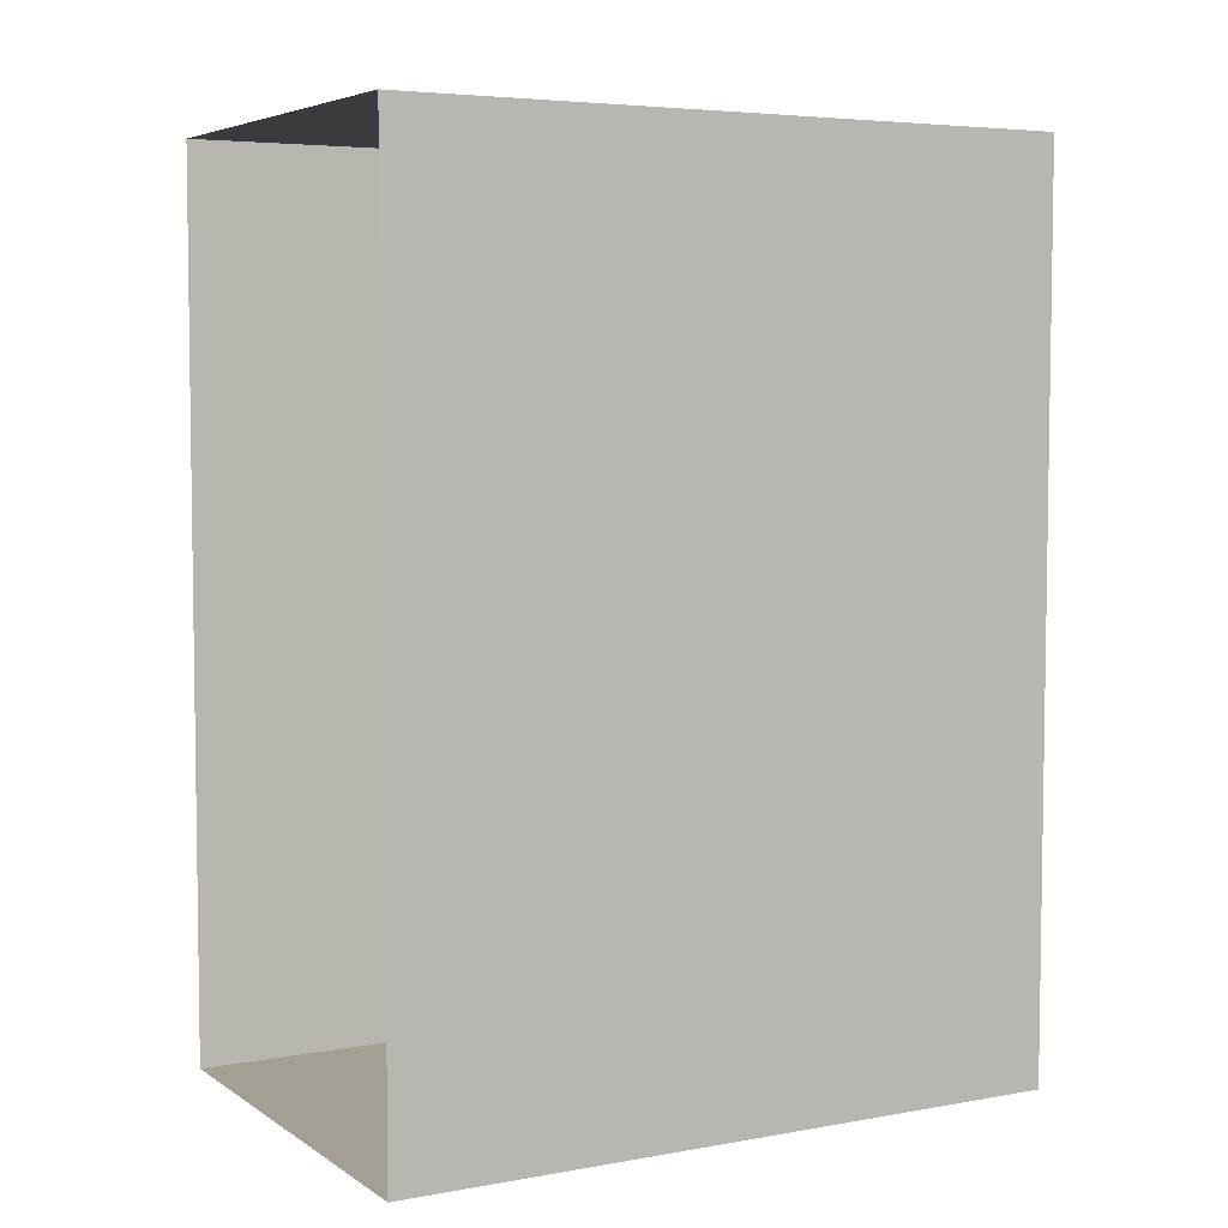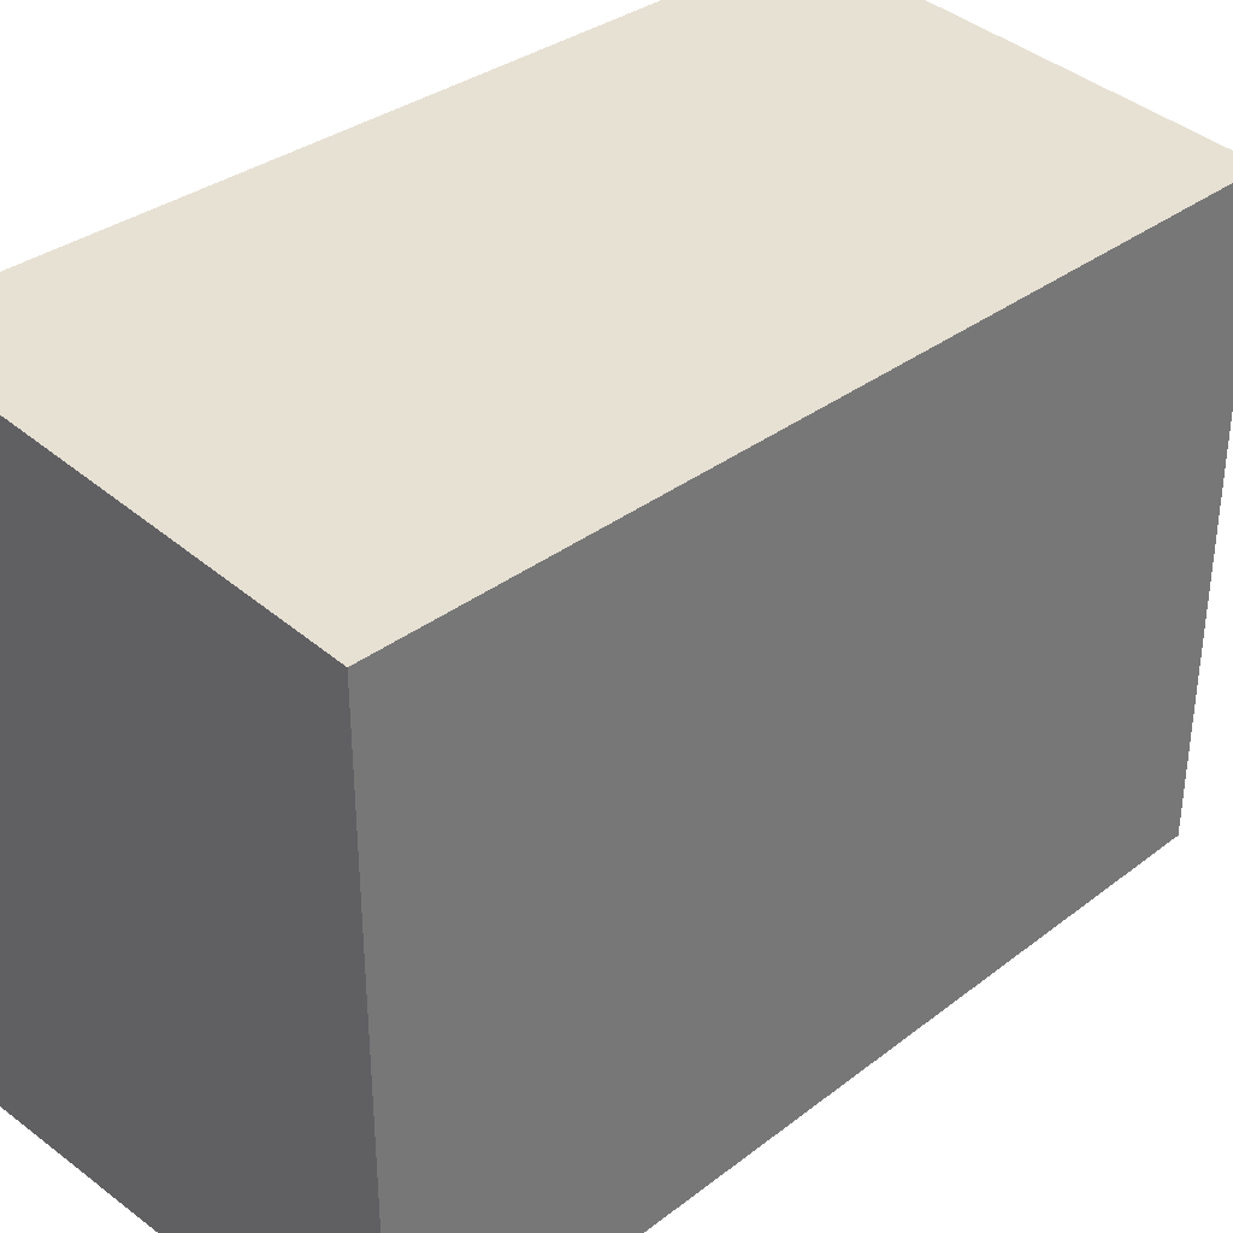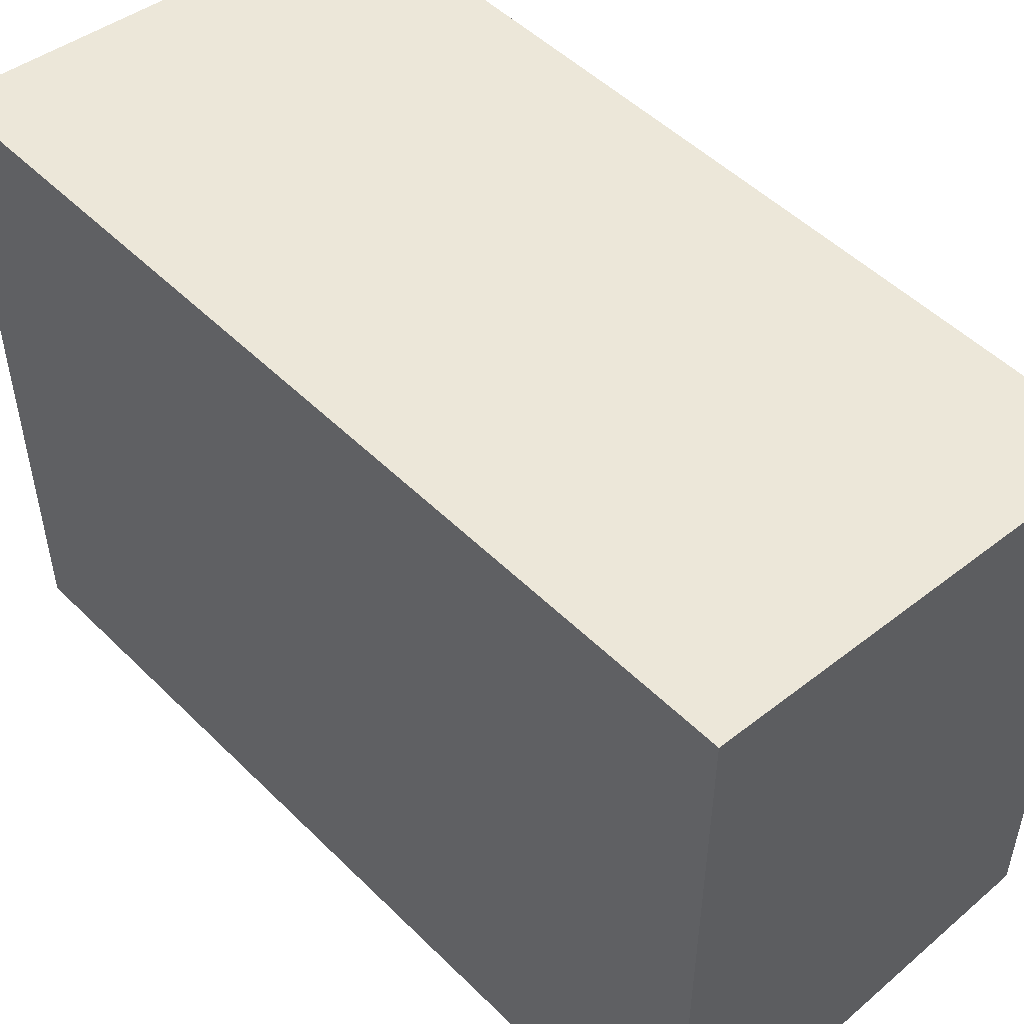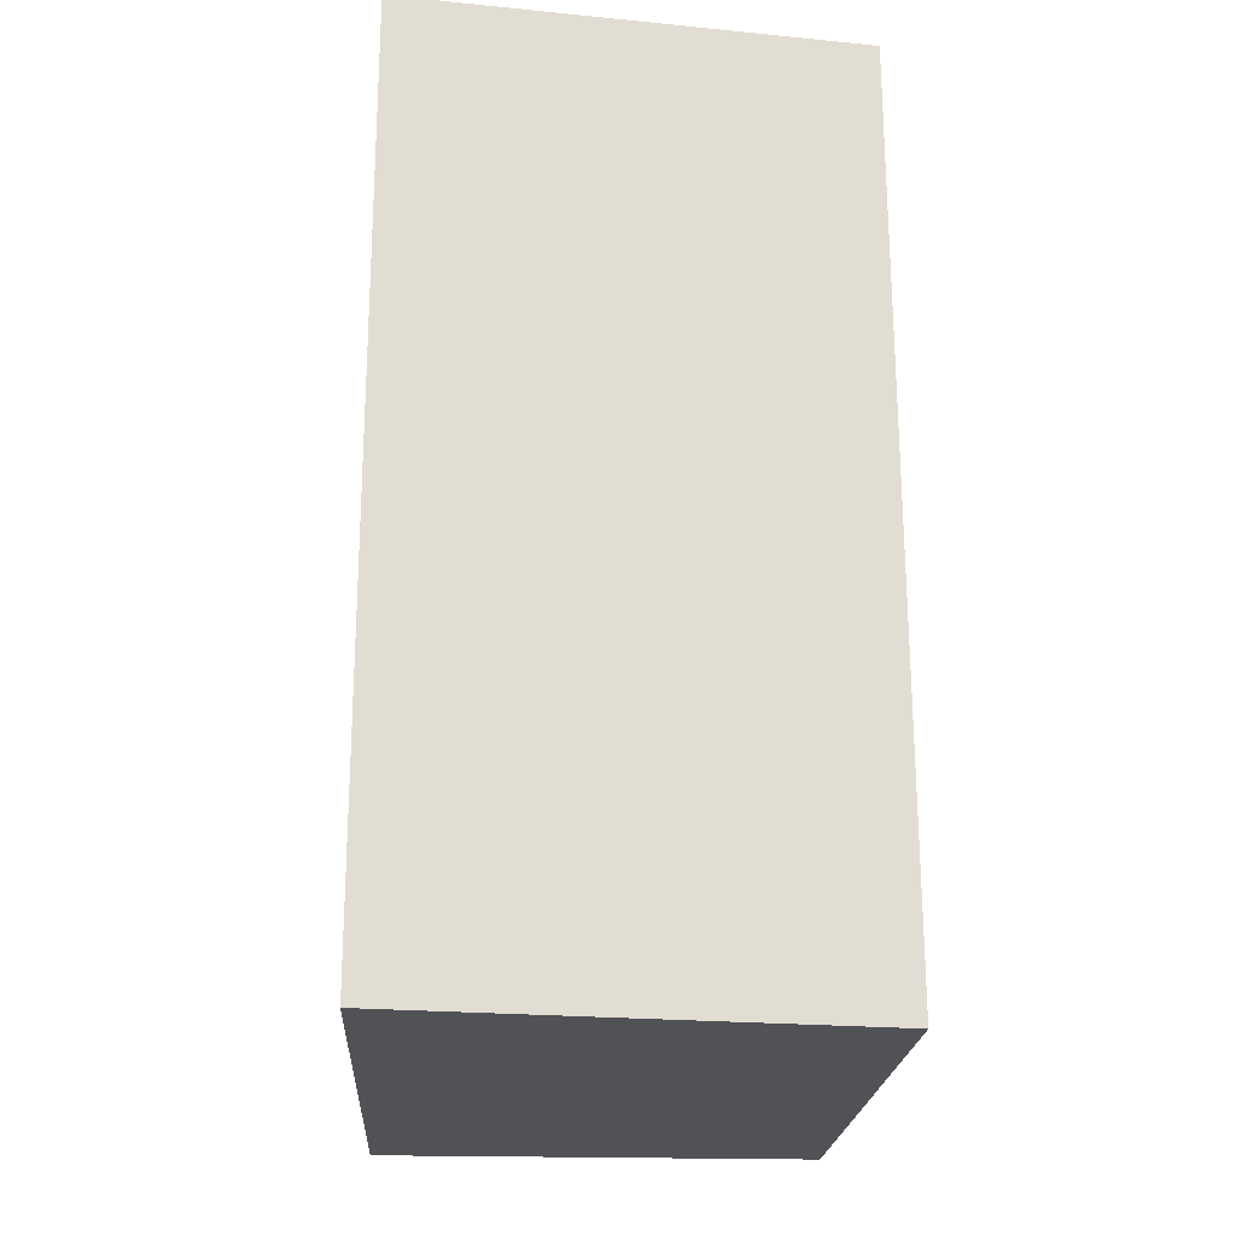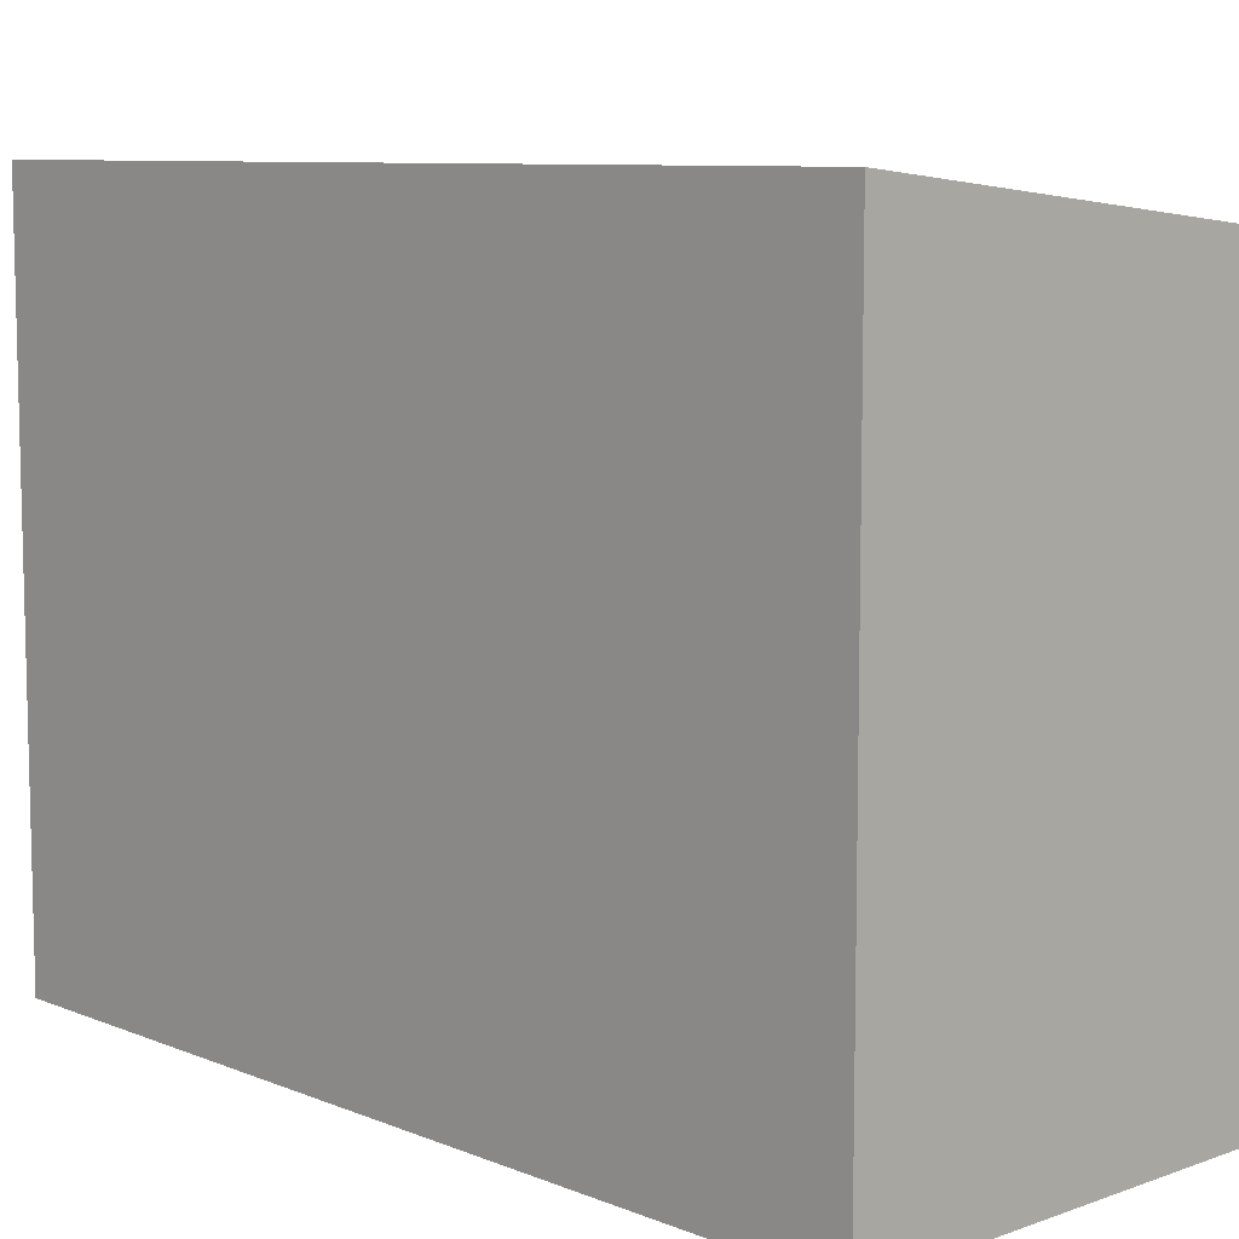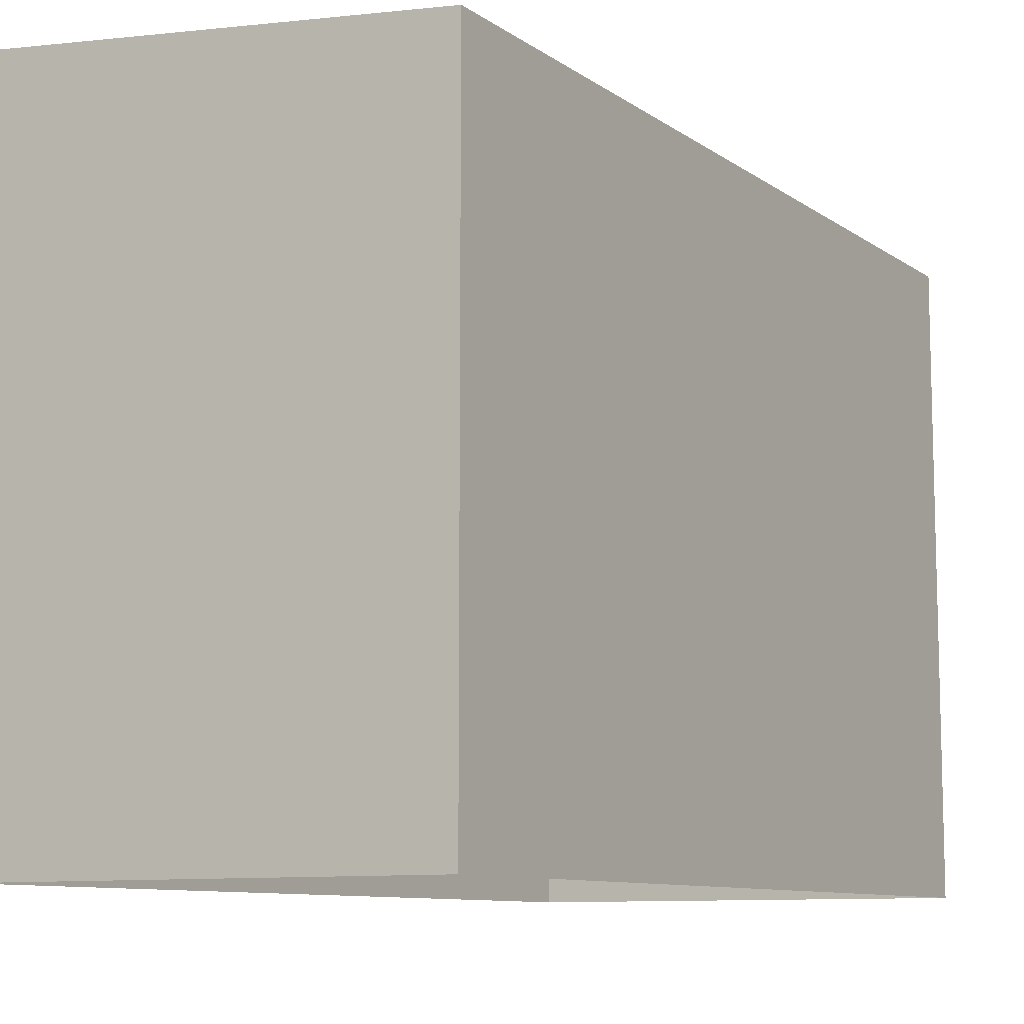
<metadata>
{"format":"obj","ext":"obj","renderer":"f3d","projection":"perspective","resolution":1024,"background":"white","views":[{"elev":5.3,"azim":-119.0,"up":"+Y"},{"elev":34.2,"azim":44.6,"up":"+Z"},{"elev":50.8,"azim":-43.0,"up":"+Z"},{"elev":-21.4,"azim":-3.6,"up":"+Y"},{"elev":8.7,"azim":-43.2,"up":"+Z"},{"elev":-9.6,"azim":31.0,"up":"+Z"}]}
</metadata>
<code>
v -3.733e+05 -1.04e+05 27.6
v -3.733e+05 -1.039e+05 27.6
v -3.733e+05 -1.04e+05 27.6
v -3.733e+05 -1.039e+05 27.6
v -3.733e+05 -1.039e+05 33.88
v -3.733e+05 -1.04e+05 33.88
v -3.733e+05 -1.04e+05 33.43
v -3.733e+05 -1.039e+05 33.43
f 1 2 3
f 1 4 2
f 5 6 7
f 8 5 7
f 5 4 1
f 6 5 1
f 8 2 4
f 5 8 4
f 8 3 2
f 8 7 3
f 7 1 3
f 7 6 1

</code>
